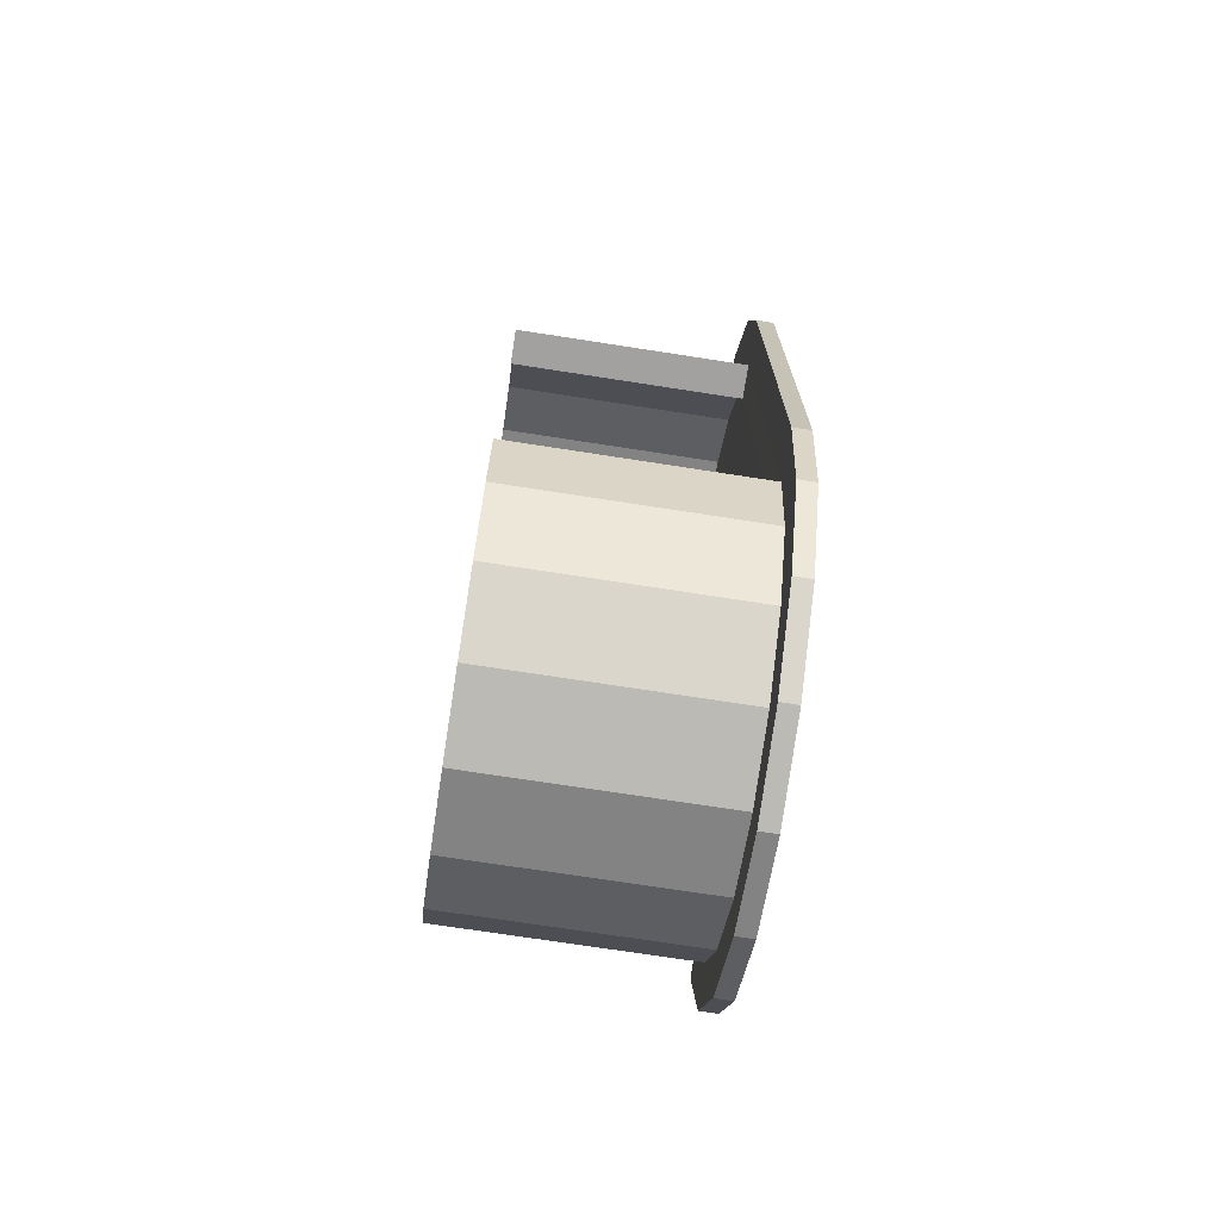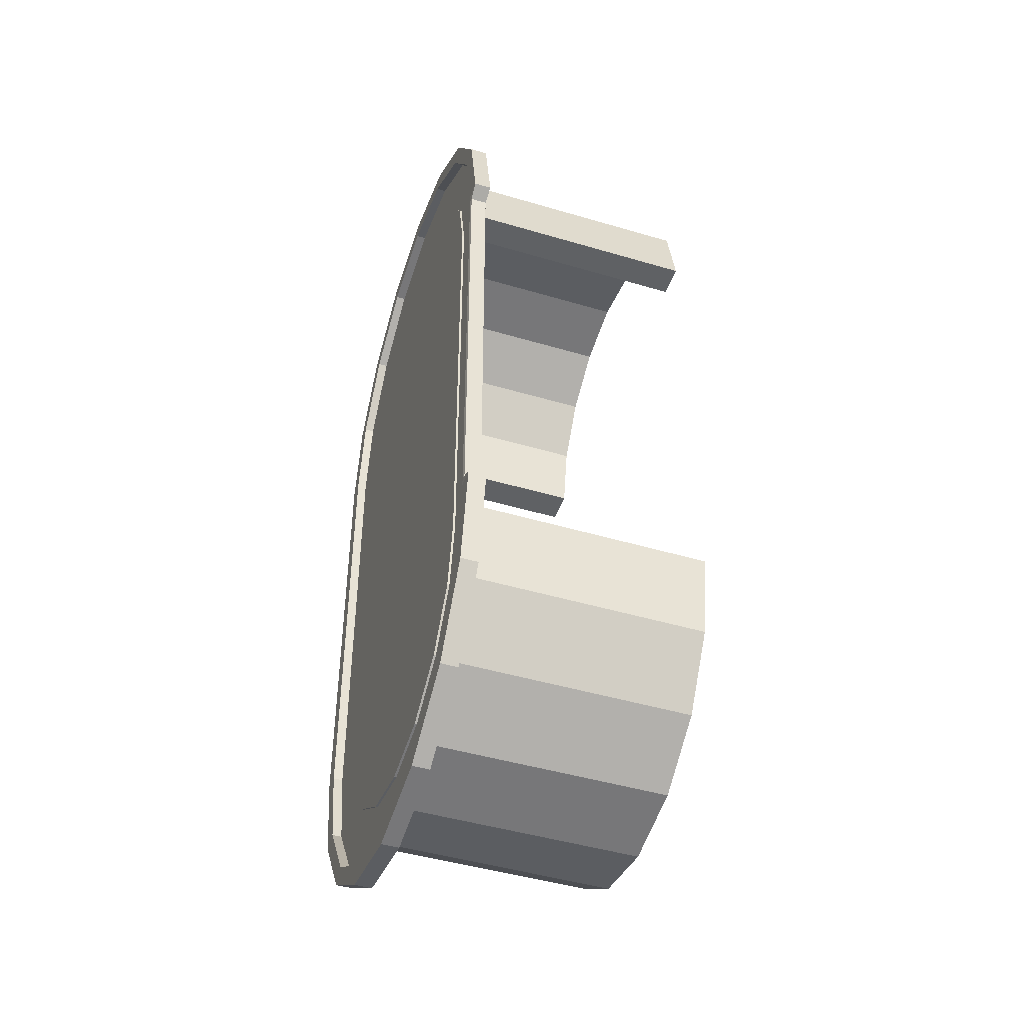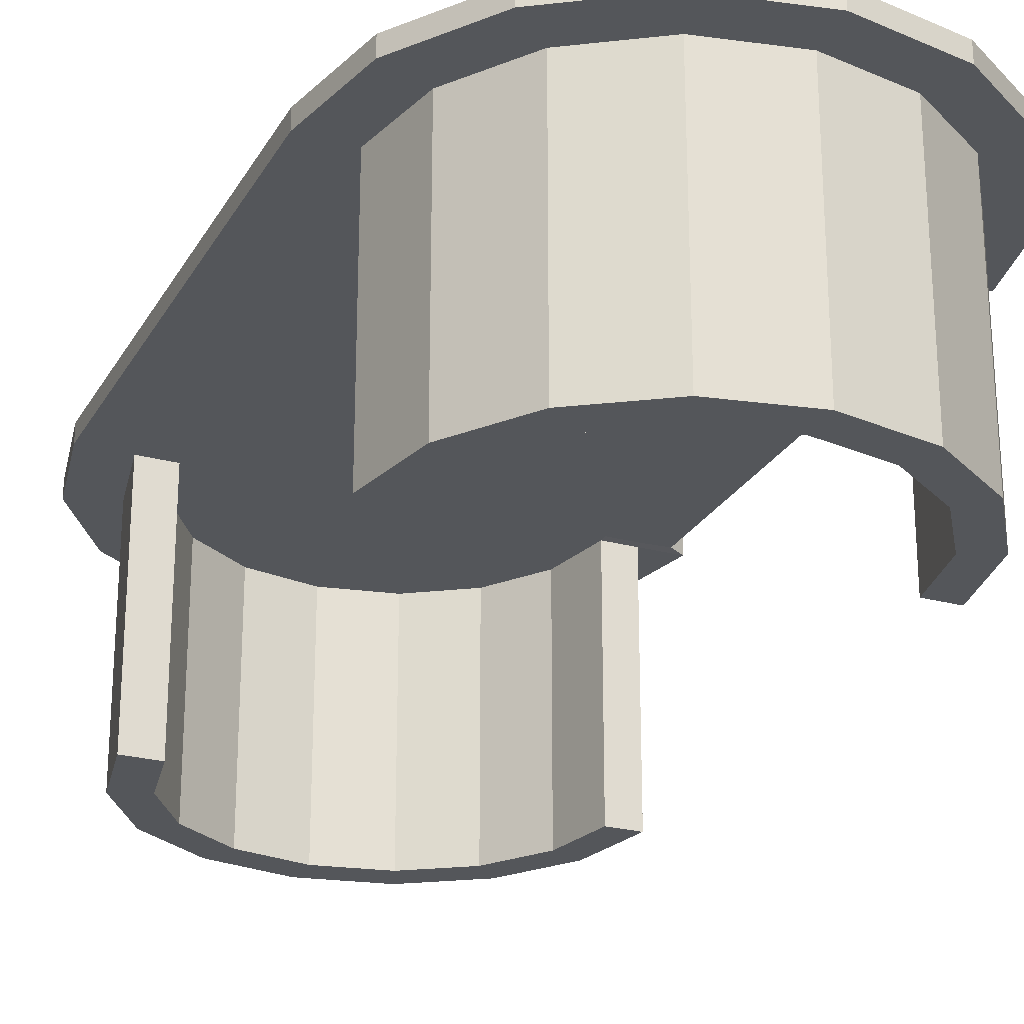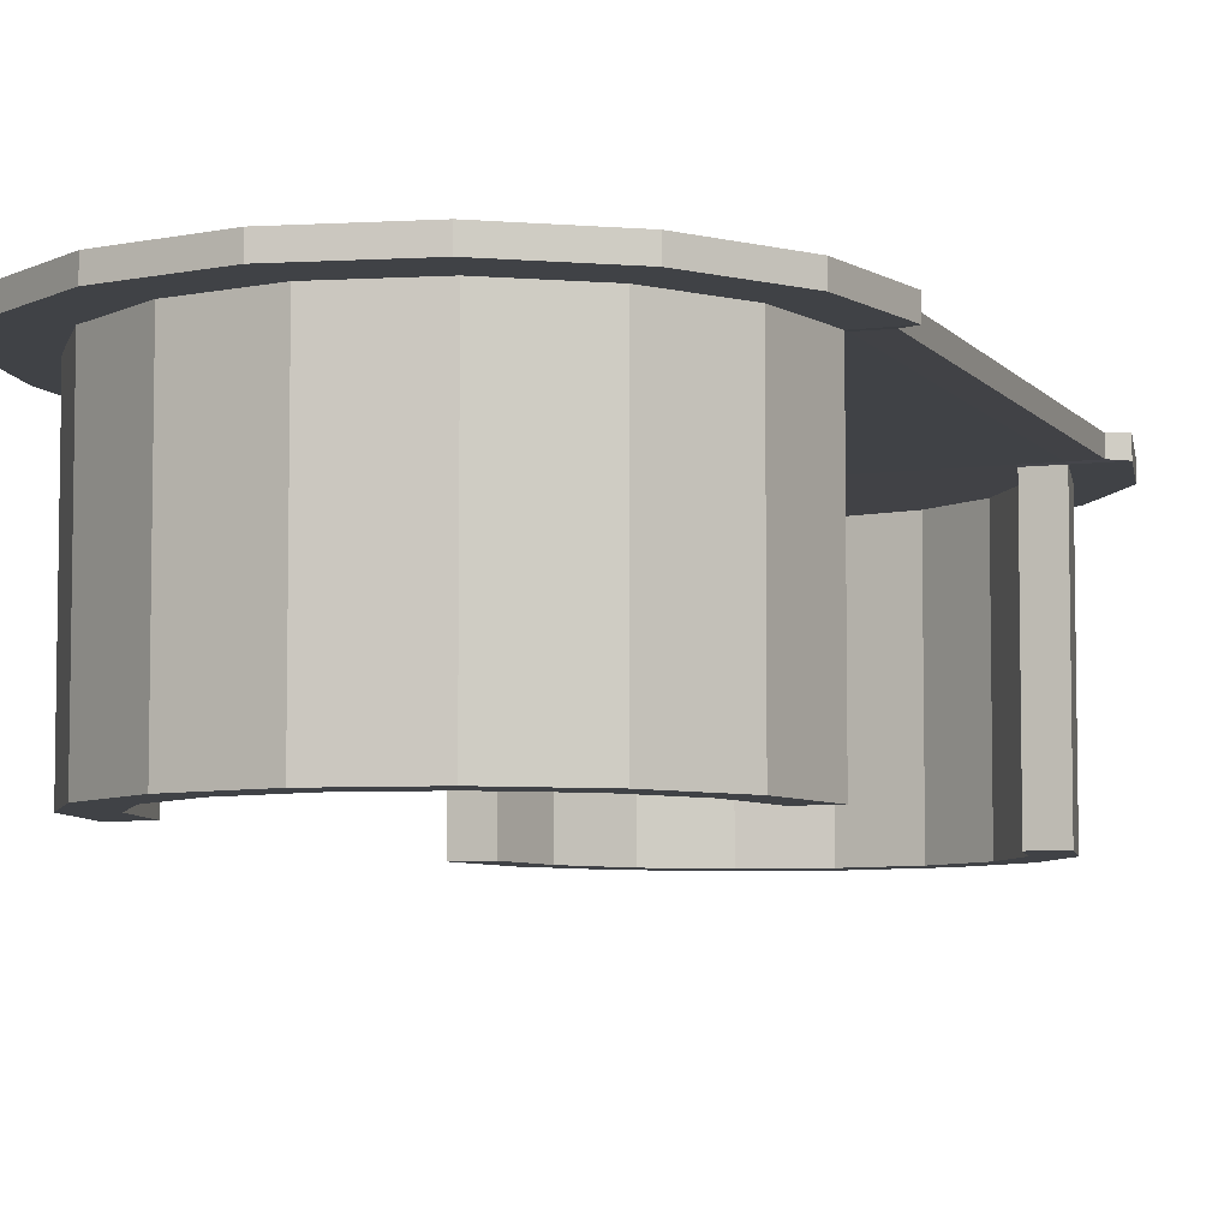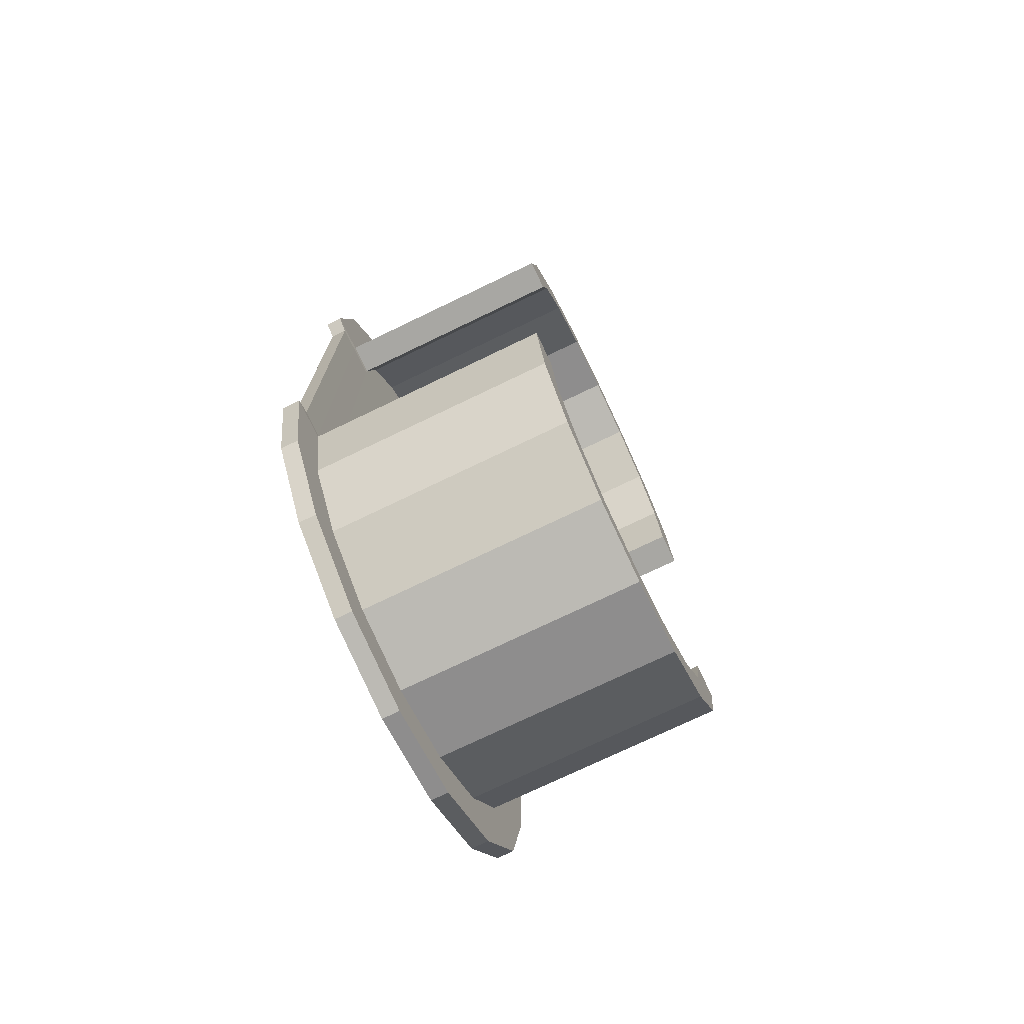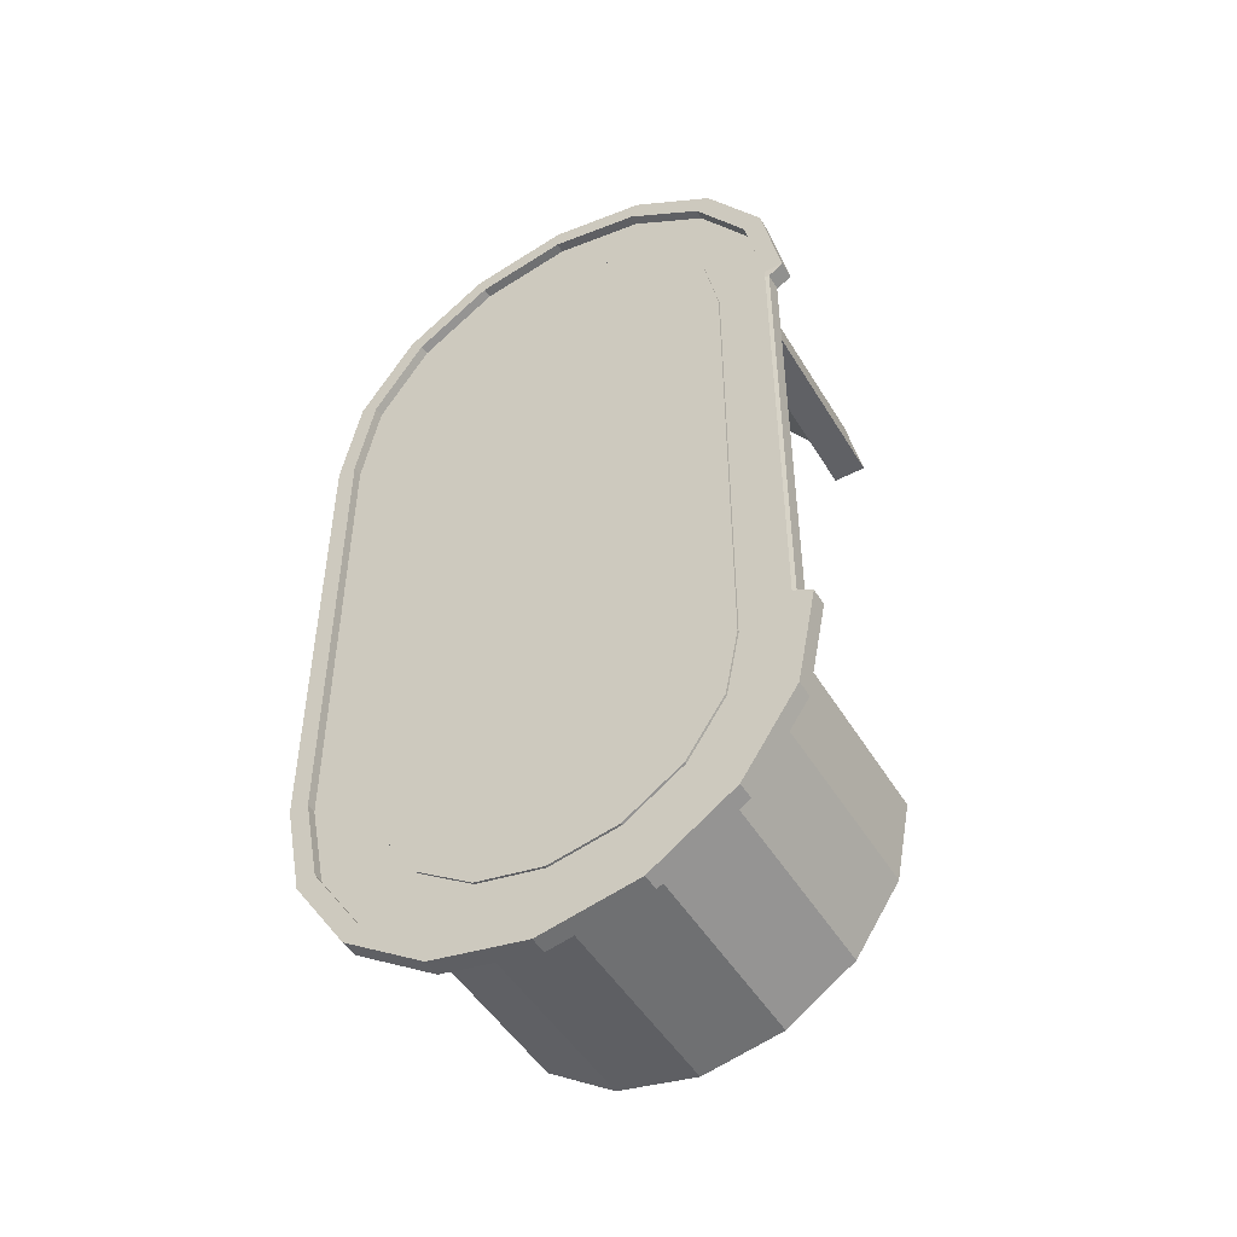
<metadata>
{"format":"obj","ext":"obj","renderer":"f3d","projection":"perspective","resolution":1024,"background":"white","views":[{"elev":-72.3,"azim":81.2,"up":"+Z"},{"elev":-46.2,"azim":-108.7,"up":"+Z"},{"elev":-25.2,"azim":156.5,"up":"+Y"},{"elev":-6.5,"azim":-159.5,"up":"+Y"},{"elev":-74.5,"azim":-64.3,"up":"+Z"},{"elev":-48.8,"azim":-150.0,"up":"+Z"}]}
</metadata>
<code>
o table_Circle
v 0 -0.02458 -1.55
v -0.3061 -0.02458 -1.489
v -0.5657 -0.02458 -1.316
v -0.7391 -0.02458 -1.056
v 0.8 -0.02458 -0.75
v 0.7391 -0.02458 -1.056
v 0.5657 -0.02458 -1.316
v 0.3061 -0.02458 -1.489
v -0.8 -0.02458 -0.75
v 0 0 -1.49
v -0.2832 0 -1.434
v -0.5233 0 -1.273
v -0.6837 0 -1.033
v 0.74 0 -0.75
v 0.6837 0 -1.033
v 0.5233 0 -1.273
v 0.2832 0 -1.434
v -0.74 0 -0.75
v -0.7526 0.02916 -0.7214
v 0 0.03107 -1.55
v -0.3061 0.03107 -1.489
v -0.5657 0.03107 -1.316
v -0.7391 0.03107 -1.056
v 0.8 0.03107 -0.75
v 0.7391 0.03107 -1.056
v 0.5657 0.03107 -1.316
v 0.3061 0.03107 -1.489
v -0.8 0.03107 -0.75
v 0 0.03107 -1.49
v -0.2832 0.03107 -1.434
v -0.5233 0.03107 -1.273
v -0.6837 0.03107 -1.033
v 0.74 0.03107 -0.75
v 0.6837 0.03107 -1.033
v 0.5233 0.03107 -1.273
v 0.2832 0.03107 -1.434
v -0.74 0.03107 -0.75
v -0.7526 -0.02268 -0.7214
v -0.2278 0 -1.263
v -0.01542 0 -1.305
v -0.74 0 -0.7214
v -0.74 0.03107 -0.7214
v -0.5282 0 -0.9623
v 0.5396 0 -0.7499
v 0.4973 0 -0.9623
v 0.377 0 -1.142
v -0.4079 0 -1.142
v 0.197 0 -1.263
v -0.5704 0 -0.7499
v 0.197 0.006729 -1.263
v 0.377 0.006729 -1.142
v 0.4973 0.006729 -0.9623
v 0.5396 0.006729 -0.7499
v -0.4079 0.006729 -1.142
v -0.2278 0.006729 -1.263
v -0.01542 0.006729 -1.305
v -0.5704 0.006729 -0.7499
v -0.5282 0.006729 -0.9623
v 9.6e-05 0.006729 -0.7499
v -0.01015 -0.02453 -1.412
v -0.2634 -0.02453 -1.361
v -0.4781 -0.02453 -1.218
v -0.6216 -0.02453 -1.003
v 0.6516 -0.02453 -0.7499
v 0.6013 -0.02453 -1.003
v 0.4578 -0.02453 -1.218
v 0.2431 -0.02453 -1.361
v -0.6719 -0.02453 -0.7499
v -0.6719 -0.02295 -0.7263
v -0.01015 -0.7835 -1.412
v -0.2634 -0.7835 -1.361
v -0.4781 -0.7835 -1.218
v -0.6216 -0.7835 -1.003
v -0.2278 -0.02453 -1.263
v 0.6013 -0.7835 -1.003
v 0.4578 -0.7835 -1.218
v 0.2431 -0.7835 -1.361
v -0.6719 -0.7835 -0.7499
v -0.01542 -0.02453 -1.305
v -0.2278 -0.7835 -1.263
v -0.01542 -0.7835 -1.305
v -0.5282 -0.7835 -0.9623
v -0.5282 -0.02453 -0.9623
v 0.4973 -0.7835 -0.9623
v 0.377 -0.7835 -1.142
v -0.4079 -0.7835 -1.142
v 0.197 -0.7835 -1.263
v -0.5704 -0.7835 -0.7499
v -0.4079 -0.02453 -1.142
v 0.4973 -0.02453 -0.9623
v 0.197 -0.02453 -1.263
v 0.377 -0.02453 -1.142
v -0.5704 -0.02453 -0.7499
v -0.5704 -0.02295 -0.7263
v 0.6516 -0.7835 -0.7499
v 0.5396 -0.7835 -0.7499
v 0.5396 -0.02453 -0.7499
v 9.6e-05 -0.02374 -0.7381
v 0 -0.02458 1.55
v -0.3061 -0.02458 1.489
v -0.5657 -0.02458 1.316
v -0.7391 -0.02458 1.056
v 0.8 -0.02458 0.75
v 0.7391 -0.02458 1.056
v 0.5657 -0.02458 1.316
v 0.3061 -0.02458 1.489
v -0.8 -0.02458 0.75
v 0 0 1.49
v -0.2832 0 1.434
v -0.5233 0 1.273
v -0.6837 0 1.033
v 0.74 0 0.75
v 0.6837 0 1.033
v 0.5233 0 1.273
v 0.2832 0 1.434
v -0.74 0 0.75
v -0.7526 0.02916 0.7214
v 0 0.03107 1.55
v -0.3061 0.03107 1.489
v -0.5657 0.03107 1.316
v -0.7391 0.03107 1.056
v 0.8 0.03107 0.75
v 0.7391 0.03107 1.056
v 0.5657 0.03107 1.316
v 0.3061 0.03107 1.489
v -0.8 0.03107 0.75
v 0 0.03107 1.49
v -0.2832 0.03107 1.434
v -0.5233 0.03107 1.273
v -0.6837 0.03107 1.033
v 0.74 0.03107 0.75
v 0.6837 0.03107 1.033
v 0.5233 0.03107 1.273
v 0.2832 0.03107 1.434
v -0.74 0.03107 0.75
v -0.7526 -0.02268 0.7214
v 0.74 0.03107 0
v 0.8 0.03107 0
v 0.74 0 0
v 0.8 -0.02458 0
v -0.2278 0 1.263
v -0.01542 0 1.305
v -0.74 0 0.7214
v -0.74 0.03107 0.7214
v -0.7526 -0.02268 0
v -0.7526 0.02916 0
v -0.74 0 0
v -0.74 0.03107 0
v -0.5282 0 0.9623
v 0.5396 0 0.7499
v 0.4973 0 0.9623
v 0.377 0 1.142
v -0.4079 0 1.142
v 0.197 0 1.263
v -0.5704 0 0.7499
v 0.5396 0 0
v -0.5704 0 0
v 0.197 0.006729 1.263
v 0.377 0.006729 1.142
v 0.4973 0.006729 0.9623
v 0.5396 0.006729 0.7499
v -0.4079 0.006729 1.142
v -0.2278 0.006729 1.263
v -0.01542 0.006729 1.305
v -0.5704 0.006729 0.7499
v -0.5282 0.006729 0.9623
v 0.5396 0.006729 0
v 9.6e-05 0.006729 0
v -0.5704 0.006729 0
v 9.6e-05 0.006729 0.7499
v -0.01015 -0.02453 1.412
v -0.2634 -0.02453 1.361
v -0.4781 -0.02453 1.218
v -0.6216 -0.02453 1.003
v 0.6516 -0.02453 0.7499
v 0.6013 -0.02453 1.003
v 0.4578 -0.02453 1.218
v 0.2431 -0.02453 1.361
v -0.6719 -0.02453 0.7499
v -0.6719 -0.02295 0.7263
v 9.6e-05 -0.02374 0
v -0.01015 -0.7835 1.412
v -0.2634 -0.7835 1.361
v -0.4781 -0.7835 1.218
v -0.6216 -0.7835 1.003
v -0.2278 -0.02453 1.263
v 0.6013 -0.7835 1.003
v 0.4578 -0.7835 1.218
v 0.2431 -0.7835 1.361
v -0.6719 -0.7835 0.7499
v -0.01542 -0.02453 1.305
v -0.2278 -0.7835 1.263
v -0.01542 -0.7835 1.305
v -0.5282 -0.7835 0.9623
v -0.5282 -0.02453 0.9623
v 0.4973 -0.7835 0.9623
v 0.377 -0.7835 1.142
v -0.4079 -0.7835 1.142
v 0.197 -0.7835 1.263
v -0.5704 -0.7835 0.7499
v -0.4079 -0.02453 1.142
v 0.4973 -0.02453 0.9623
v 0.197 -0.02453 1.263
v 0.377 -0.02453 1.142
v -0.5704 -0.02453 0.7499
v -0.5704 -0.02295 0.7263
v -0.6719 -0.02295 0
v -0.5704 -0.02295 0
v 0.6516 -0.02453 0
v 0.6516 -0.7835 0.7499
v 0.5396 -0.7835 0.7499
v 0.5396 -0.02453 0.7499
v 0.5396 -0.02453 0
v 9.6e-05 -0.02374 0.7381
f 12 13 43 47
f 139 14 44 156
f 41 147 157 49
f 16 17 48 46
f 13 18 49 43
f 10 11 39 40
f 17 10 40 48
f 14 15 45 44
f 18 41 49
f 11 12 47 39
f 15 16 46 45
f 3 2 61 62
f 38 9 68 69
f 7 6 65 66
f 5 140 209 64
f 4 3 62 63
f 8 7 66 67
f 9 4 63 68
f 2 1 60 61
f 145 38 69 207
f 1 8 67 60
f 6 5 64 65
f 67 66 76 77
f 68 63 73 78
f 72 86 82 73
f 61 60 70 71
f 60 67 77 70
f 71 80 86 72
f 62 61 71 72
f 93 68 78 88
f 66 65 75 76
f 63 62 72 73
f 73 82 88 78
f 83 82 86 89
f 74 80 81 79
f 70 81 80 71
f 79 81 87 91
f 89 86 80 74
f 91 87 85 92
f 77 87 81 70
f 93 88 82 83
f 92 85 84 90
f 76 85 87 77
f 75 84 85 76
f 75 65 64 95
f 69 68 93 94
f 69 94 208 207
f 84 96 97 90
f 64 97 96 95
f 84 75 95 96
f 97 64 209 213
f 181 208 94 98
f 213 181 98 97
f 98 92 90 97
f 92 98 79 91
f 89 74 79 98
f 83 89 98 94 93
f 110 153 149 111
f 139 156 150 112
f 143 155 157 147
f 114 152 154 115
f 111 149 155 116
f 108 142 141 109
f 115 154 142 108
f 112 150 151 113
f 116 155 143
f 109 141 153 110
f 113 151 152 114
f 101 173 172 100
f 136 180 179 107
f 105 177 176 104
f 103 175 209 140
f 102 174 173 101
f 106 178 177 105
f 107 179 174 102
f 100 172 171 99
f 145 207 180 136
f 99 171 178 106
f 104 176 175 103
f 178 189 188 177
f 179 190 185 174
f 184 185 194 198
f 172 183 182 171
f 171 182 189 178
f 183 184 198 192
f 173 184 183 172
f 205 200 190 179
f 177 188 187 176
f 174 185 184 173
f 185 190 200 194
f 195 201 198 194
f 186 191 193 192
f 182 183 192 193
f 191 203 199 193
f 201 186 192 198
f 203 204 197 199
f 189 182 193 199
f 205 195 194 200
f 204 202 196 197
f 188 189 199 197
f 187 188 197 196
f 187 210 175 176
f 180 206 205 179
f 180 207 208 206
f 196 202 212 211
f 175 210 211 212
f 196 211 210 187
f 212 213 209 175
f 181 214 206 208
f 213 212 214 181
f 214 212 202 204
f 204 203 191 214
f 201 214 191 186
f 195 205 206 214 201
f 11 10 29 30
f 17 16 35 36
f 12 11 30 31
f 10 17 36 29
f 13 12 31 32
f 18 13 32 37
f 9 38 19 28
f 6 25 24 5
f 7 26 25 6
f 37 42 41 18
f 2 21 20 1
f 8 27 26 7
f 3 22 21 2
f 1 20 27 8
f 4 23 22 3
f 9 28 23 4
f 15 14 33 34
f 16 15 34 35
f 37 32 23 28
f 22 23 32 31
f 21 22 31 30
f 20 21 30 29
f 27 20 29 36
f 26 27 36 35
f 25 26 35 34
f 24 25 34 33
f 138 24 33 137
f 145 146 19 38
f 14 139 137 33
f 5 24 138 140
f 37 28 19 42
f 146 148 42 19
f 42 148 147 41
f 109 128 127 108
f 115 134 133 114
f 110 129 128 109
f 108 127 134 115
f 111 130 129 110
f 116 135 130 111
f 107 126 117 136
f 104 103 122 123
f 105 104 123 124
f 135 116 143 144
f 100 99 118 119
f 106 105 124 125
f 101 100 119 120
f 99 106 125 118
f 102 101 120 121
f 107 102 121 126
f 113 132 131 112
f 114 133 132 113
f 135 126 121 130
f 120 129 130 121
f 119 128 129 120
f 118 127 128 119
f 125 134 127 118
f 124 133 134 125
f 123 132 133 124
f 122 131 132 123
f 138 137 131 122
f 145 136 117 146
f 112 131 137 139
f 103 140 138 122
f 135 144 117 126
f 146 117 144 148
f 144 143 147 148
f 49 157 169 57
f 44 45 52 53
f 40 39 55 56
f 45 46 51 52
f 156 44 53 167
f 39 47 54 55
f 168 167 53 59
f 59 57 169 168
f 57 59 54 58
f 52 51 59 53
f 54 59 56 55
f 51 50 56 59
f 48 40 56 50
f 43 49 57 58
f 46 48 50 51
f 47 43 58 54
f 155 165 169 157
f 150 161 160 151
f 142 164 163 141
f 151 160 159 152
f 156 167 161 150
f 141 163 162 153
f 168 170 161 167
f 170 168 169 165
f 165 166 162 170
f 160 161 170 159
f 162 163 164 170
f 159 170 164 158
f 154 158 164 142
f 149 166 165 155
f 152 159 158 154
f 153 162 166 149

</code>
